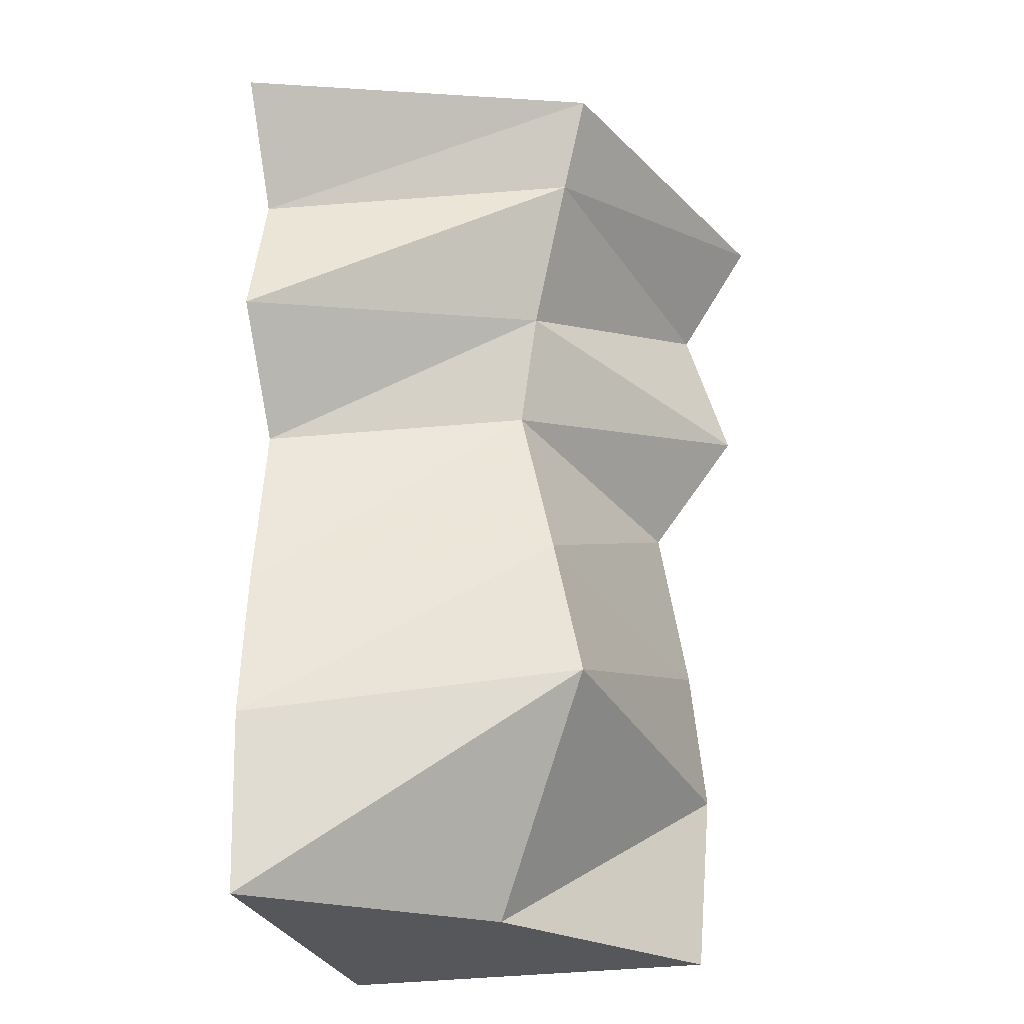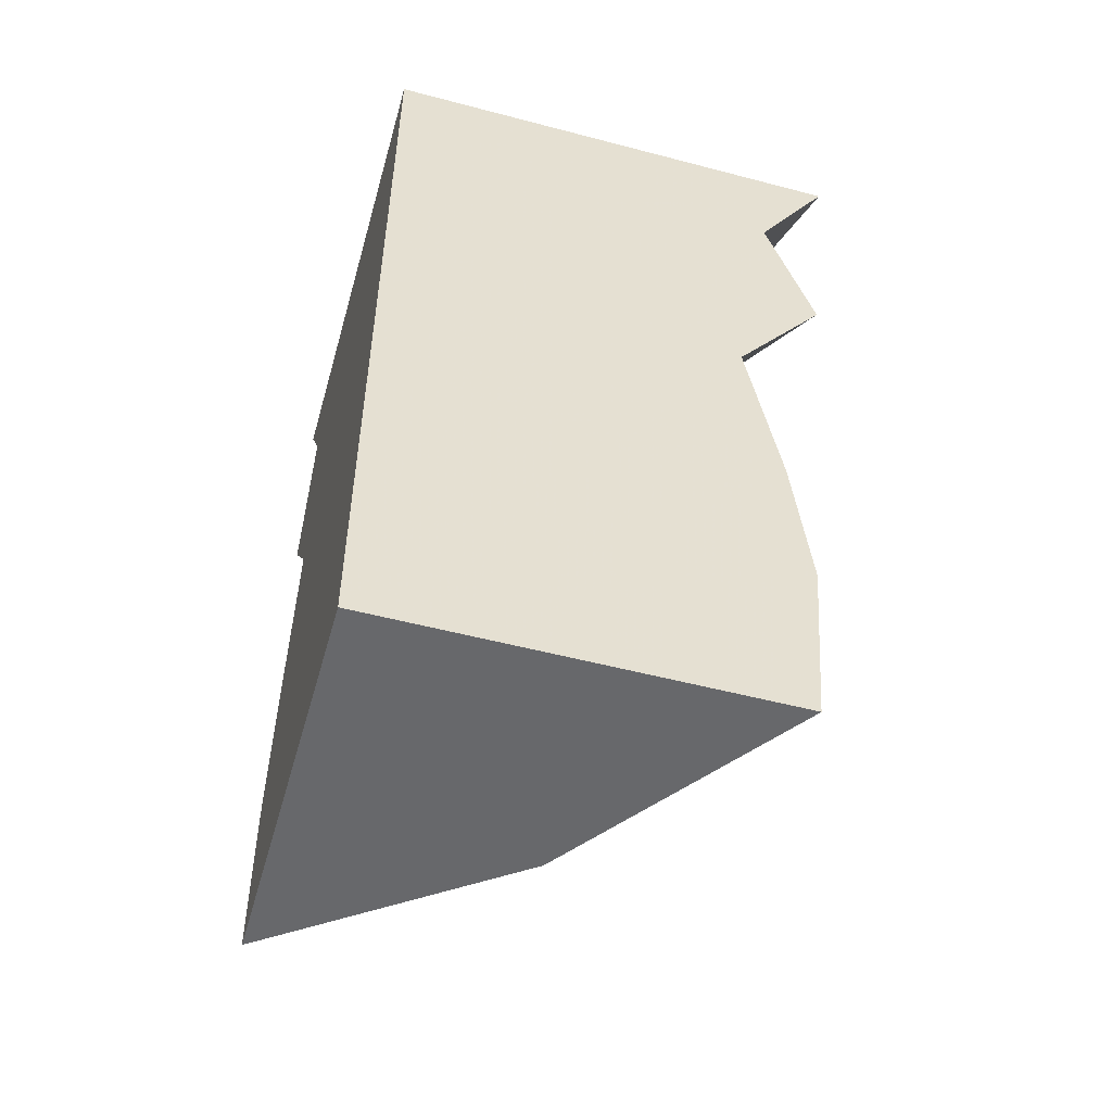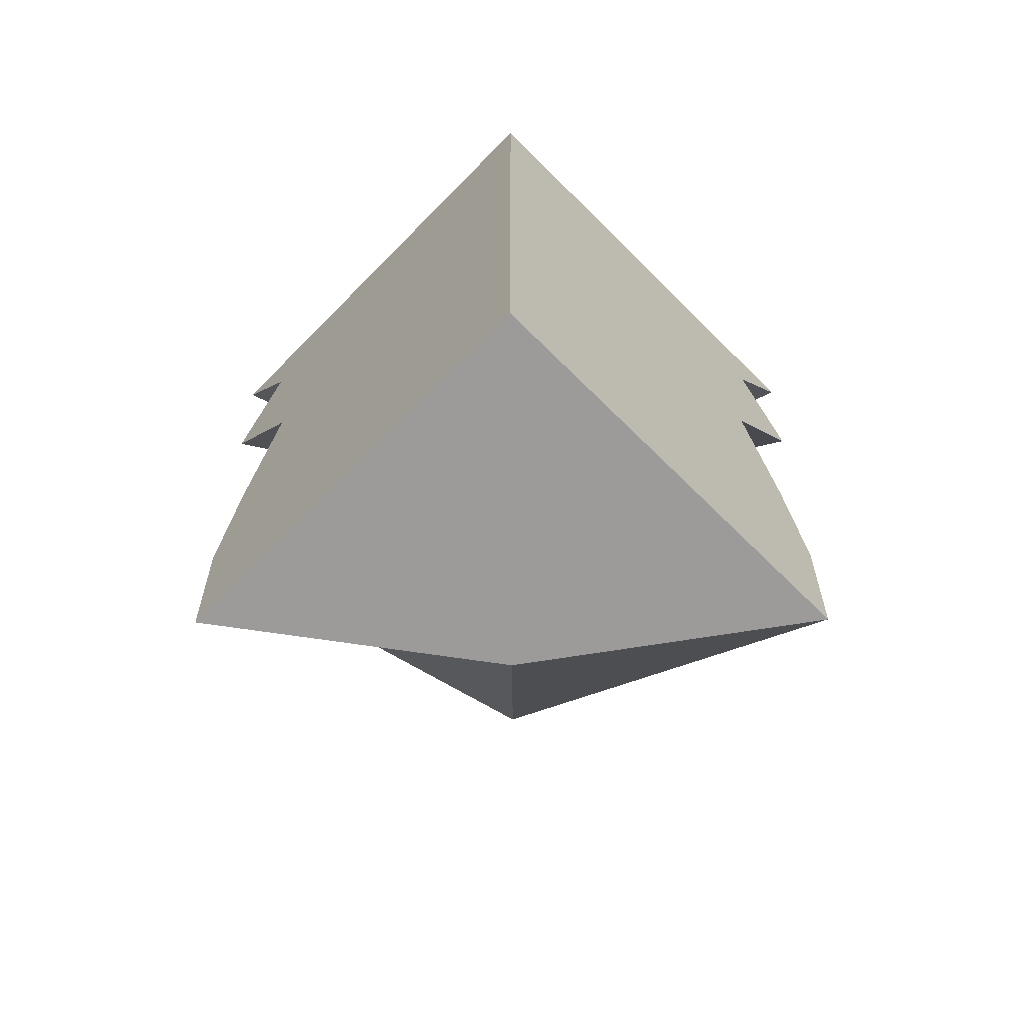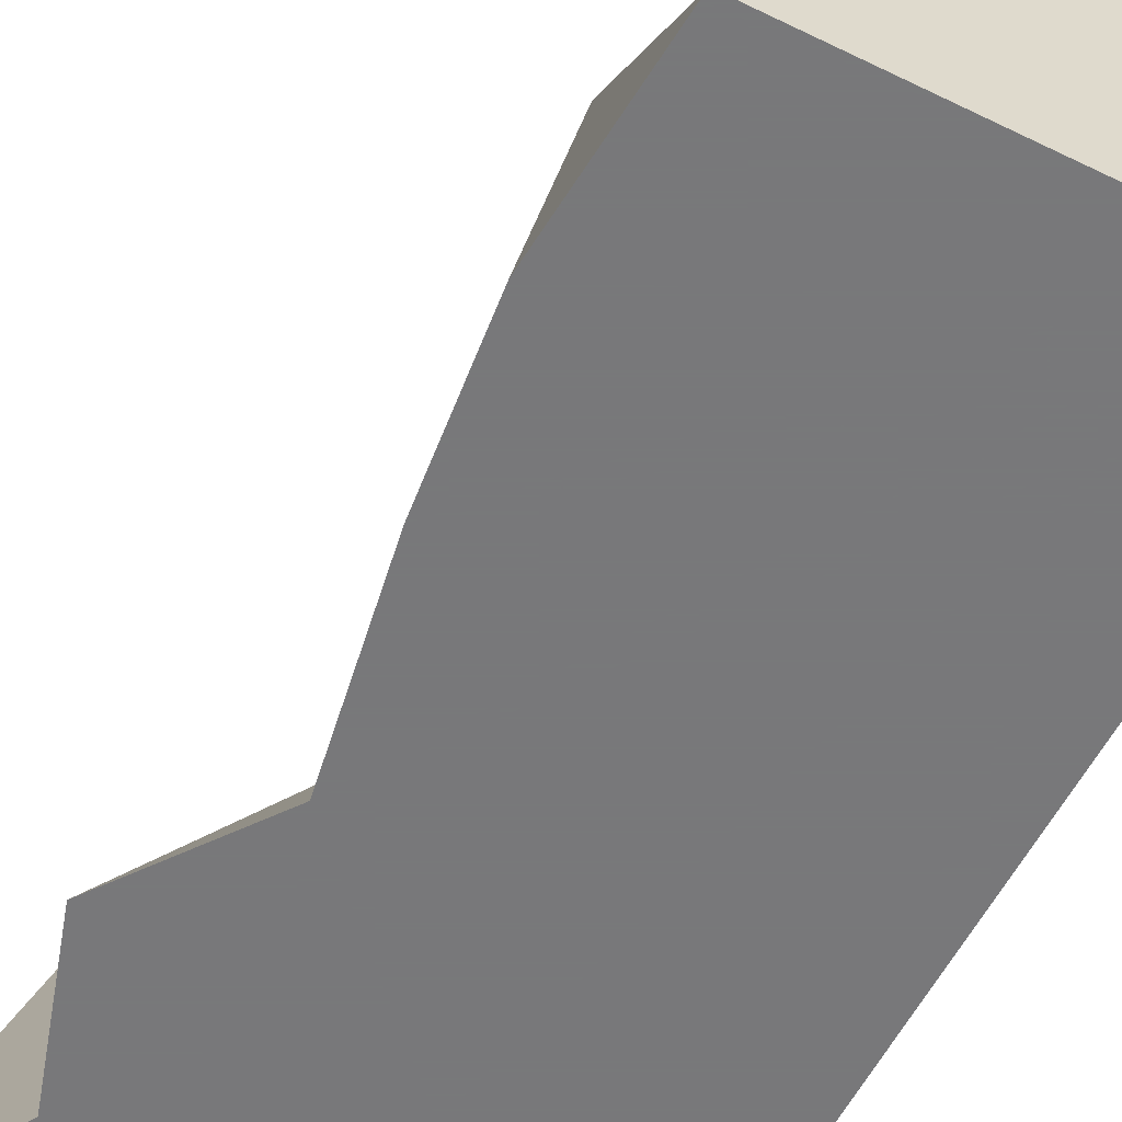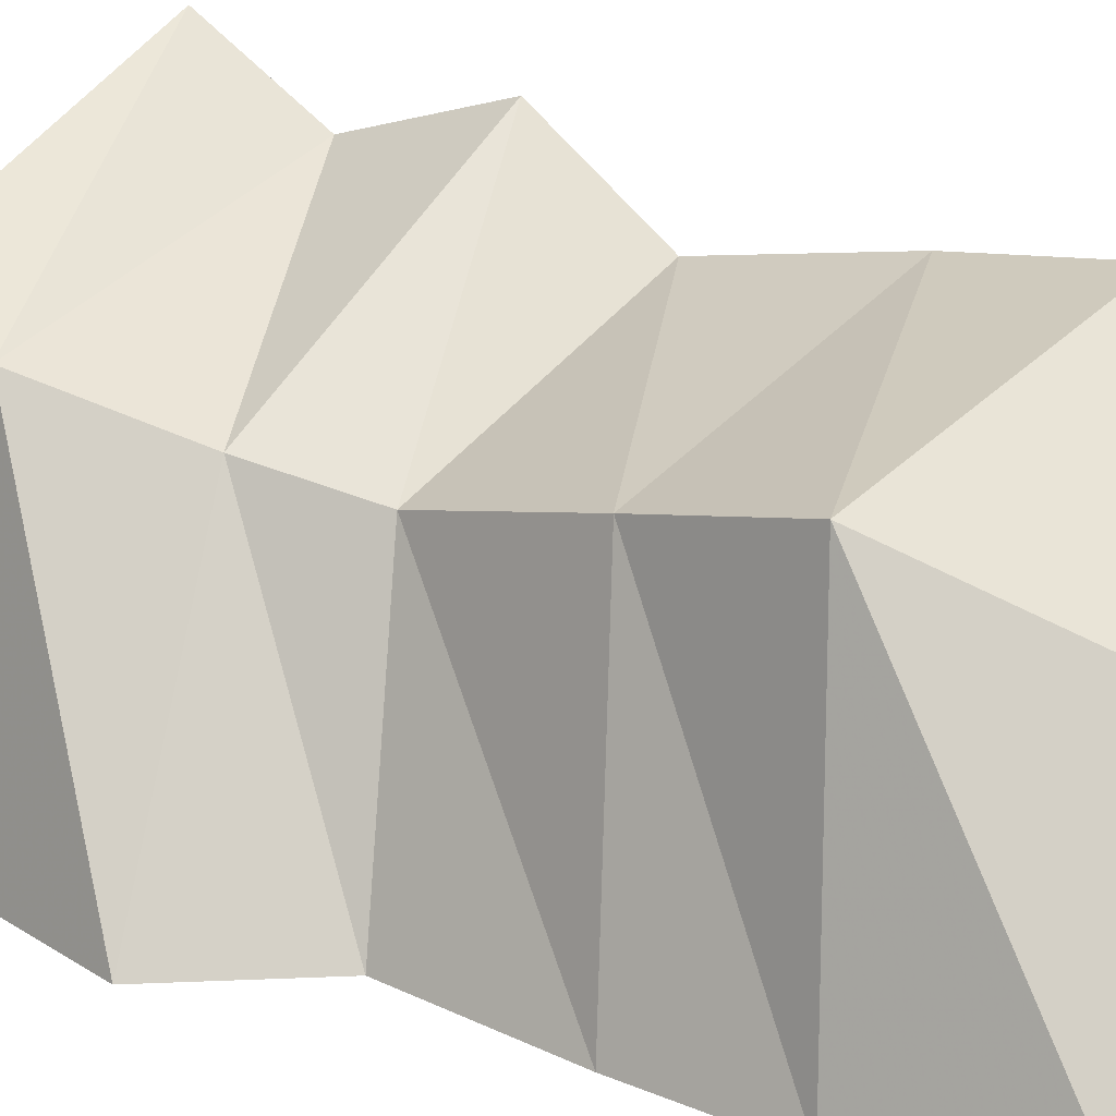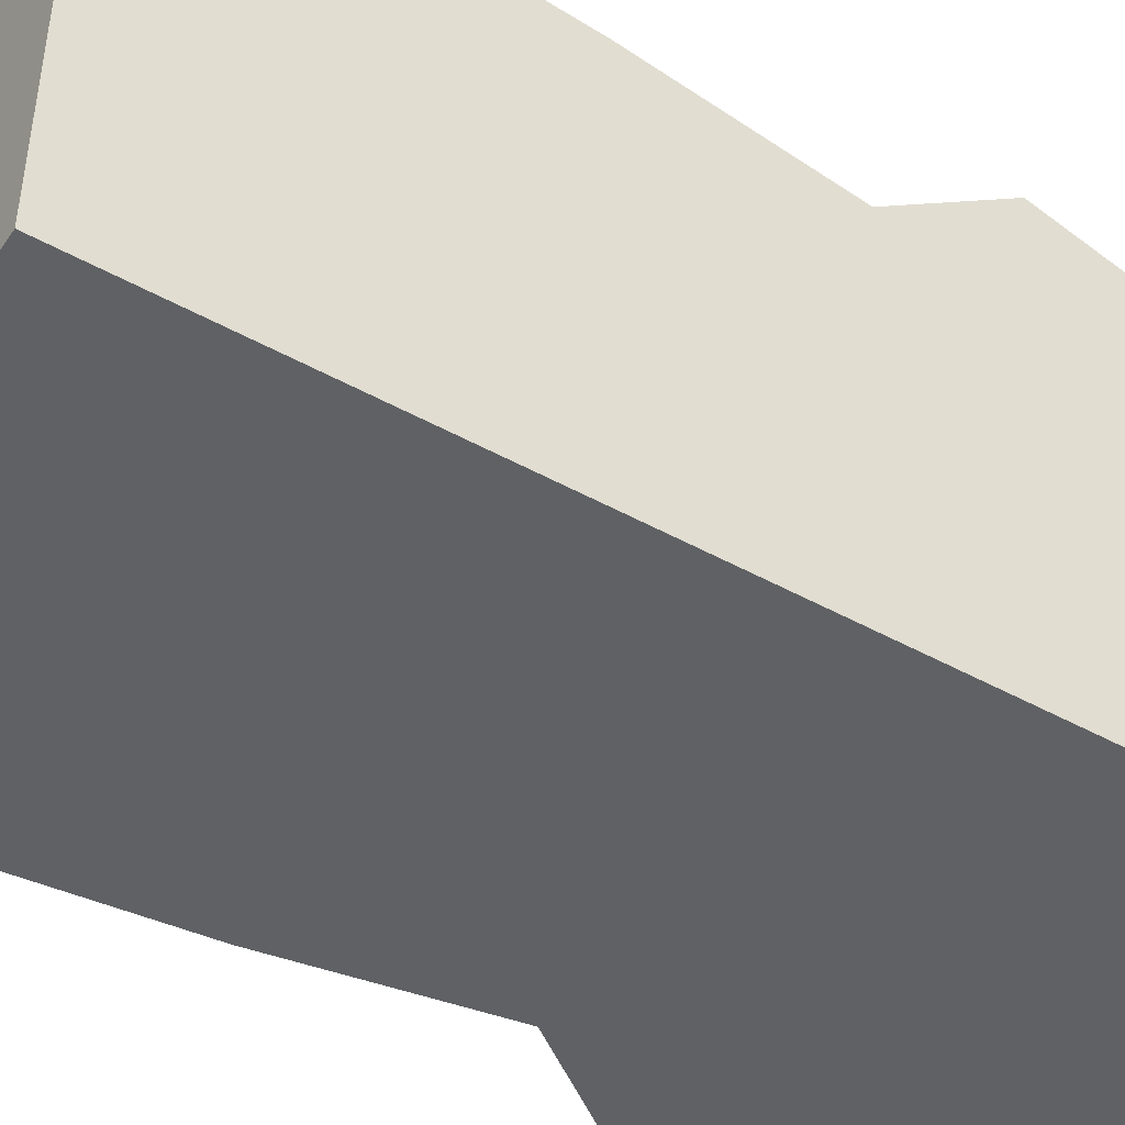
<metadata>
{"format":"obj","ext":"obj","renderer":"f3d","projection":"perspective","resolution":1024,"background":"white","views":[{"elev":-26.4,"azim":-75.7,"up":"+Y"},{"elev":-52.5,"azim":164.2,"up":"+Y"},{"elev":-69.9,"azim":135.3,"up":"+Y"},{"elev":-57.6,"azim":-26.8,"up":"+Z"},{"elev":20.1,"azim":-57.7,"up":"+Z"},{"elev":-46.0,"azim":57.5,"up":"+Z"}]}
</metadata>
<code>
o wall/5992/diagonal
v 64 -240 -64
v 64 -240 40
v 4 -240 -4
v -40 -240 -64
v -44 -192 -64
v -40 -152 -64
v -32 -104 -64
v 64 0 -64
v 64 -104 32
v 64 -152 40
v 64 -192 44
v -26 -182 26
v -16 -140 16
v -4 -92 4
v -10 -62 10
v -56 -72 -64
v -44 -32 -64
v -64 0 -64
v -30 0 30
v -22 -24 22
v 64 0 64
v 64 -32 44
v 64 -72 56
f 1 2 3
f 1 3 4
f 1 4 5
f 1 5 6
f 1 6 7
f 1 7 8
f 1 8 9
f 1 9 10
f 1 10 11
f 1 11 2
f 2 11 3
f 3 11 12
f 3 12 4
f 4 12 5
f 5 12 13
f 5 13 6
f 6 13 14
f 6 14 7
f 7 14 15
f 7 15 16
f 7 16 8
f 8 16 17
f 8 17 18
f 18 17 19
f 19 17 20
f 19 20 21
f 21 20 22
f 21 22 8
f 8 22 23
f 8 23 9
f 9 23 14
f 9 14 13
f 9 13 10
f 10 13 12
f 10 12 11
f 16 15 20
f 16 20 17
f 22 20 15
f 22 15 23
f 23 15 14

</code>
